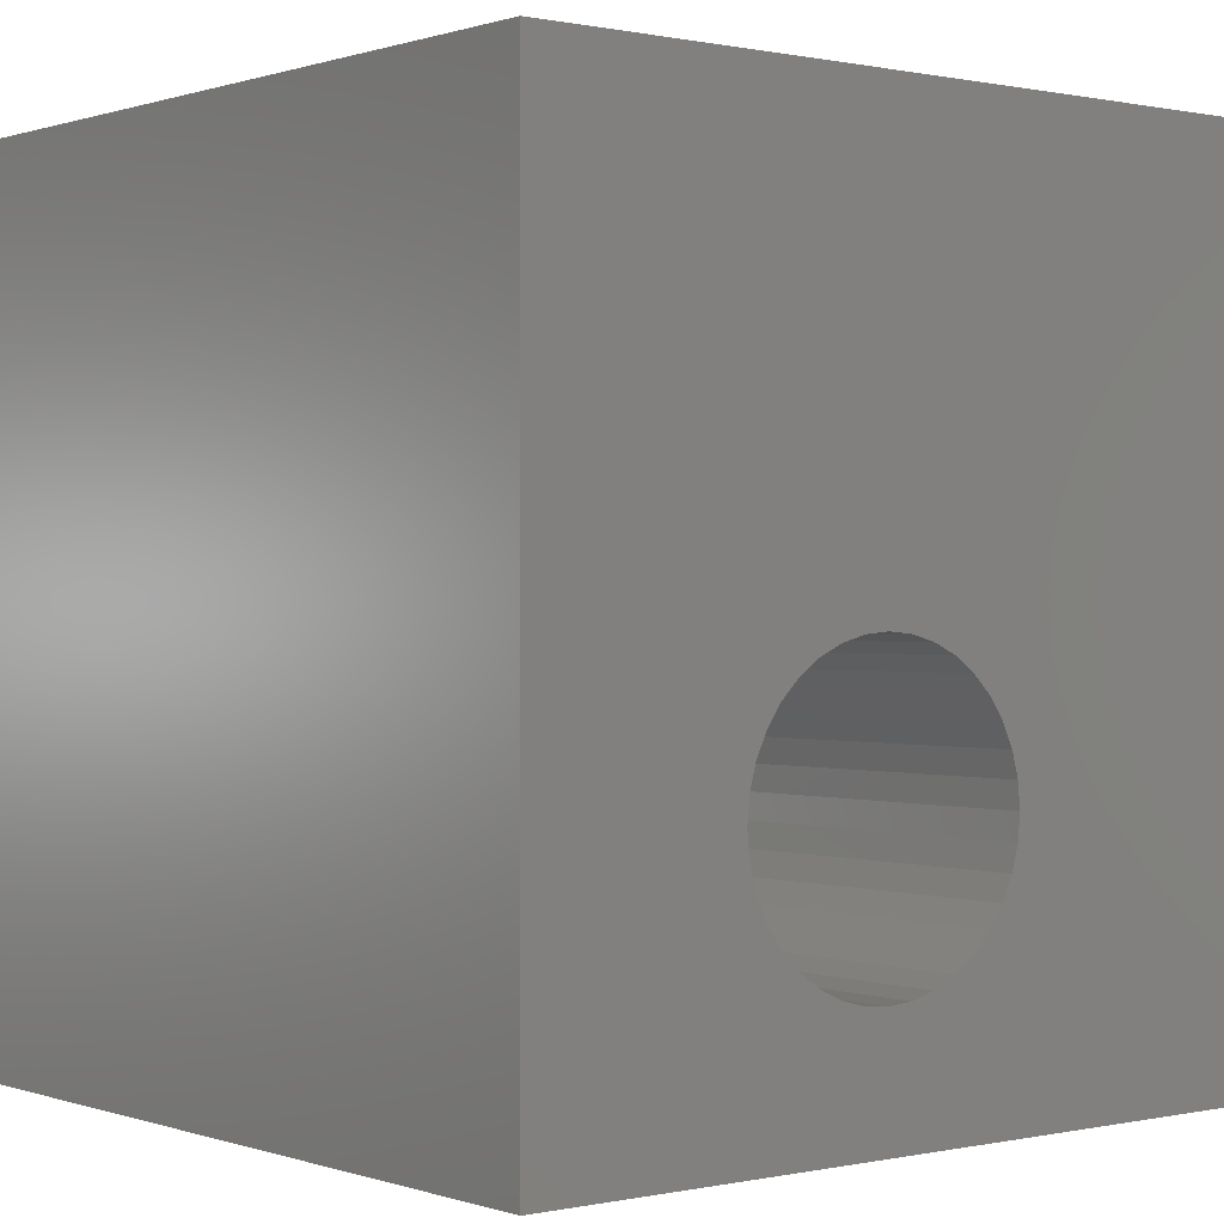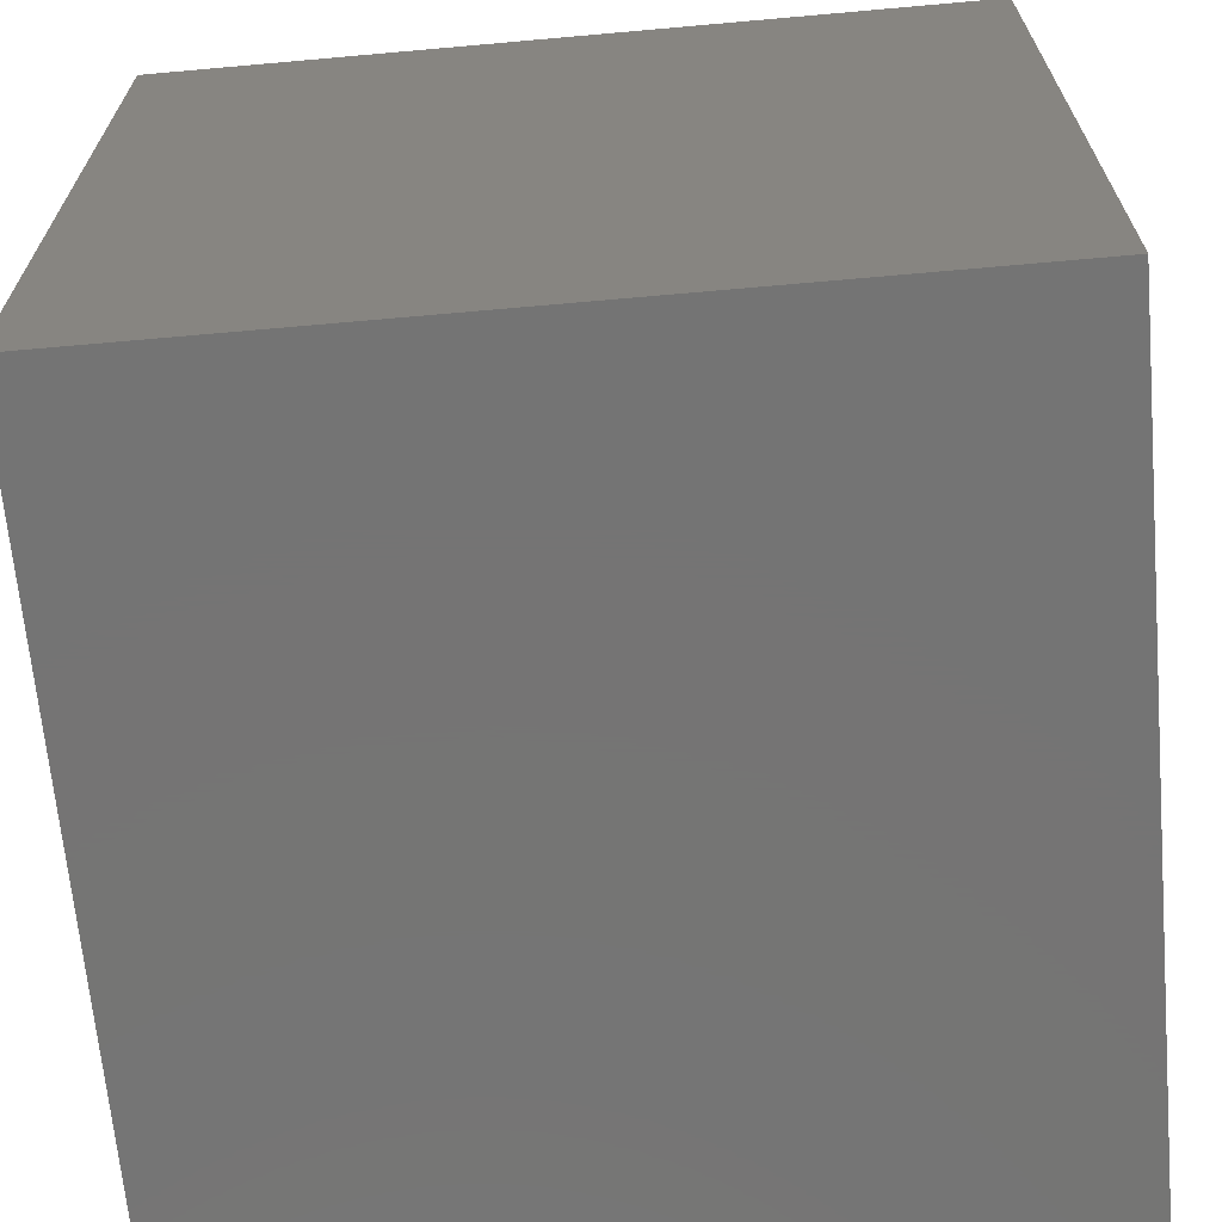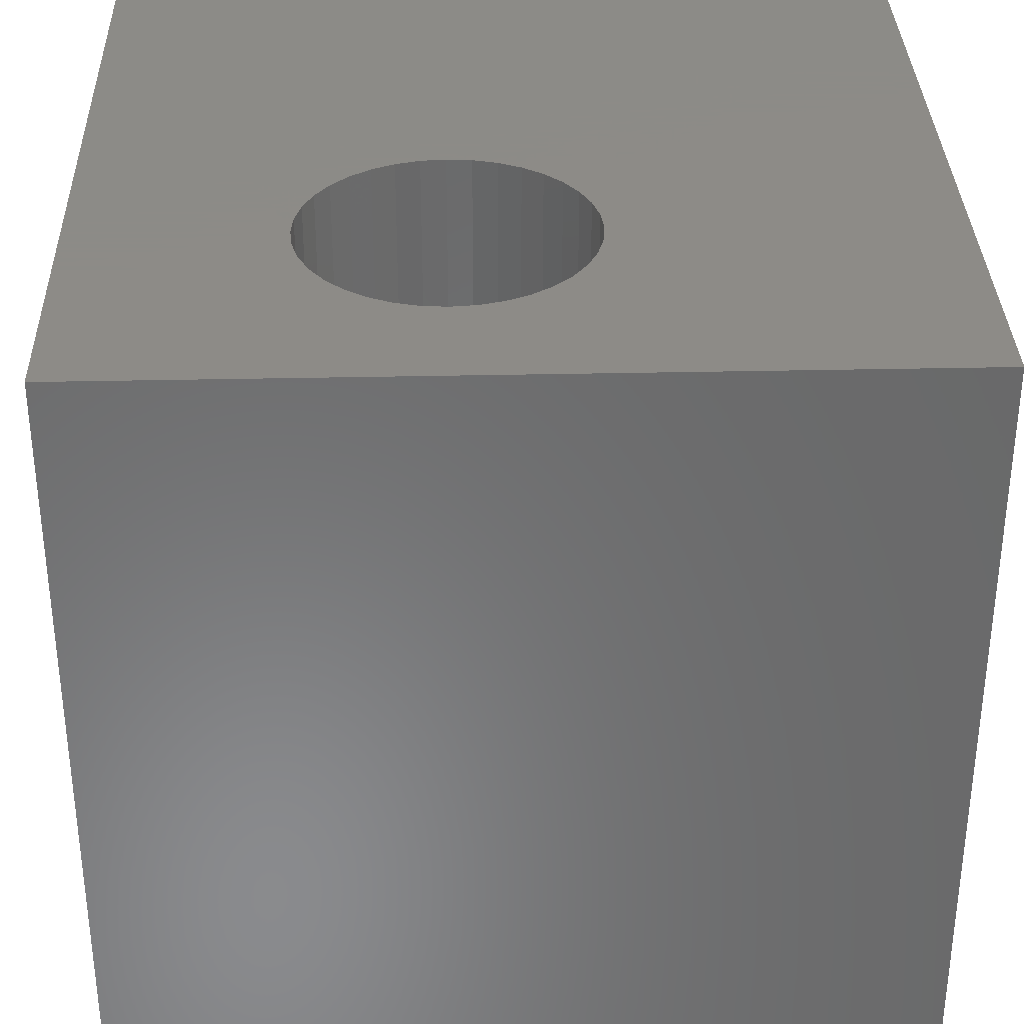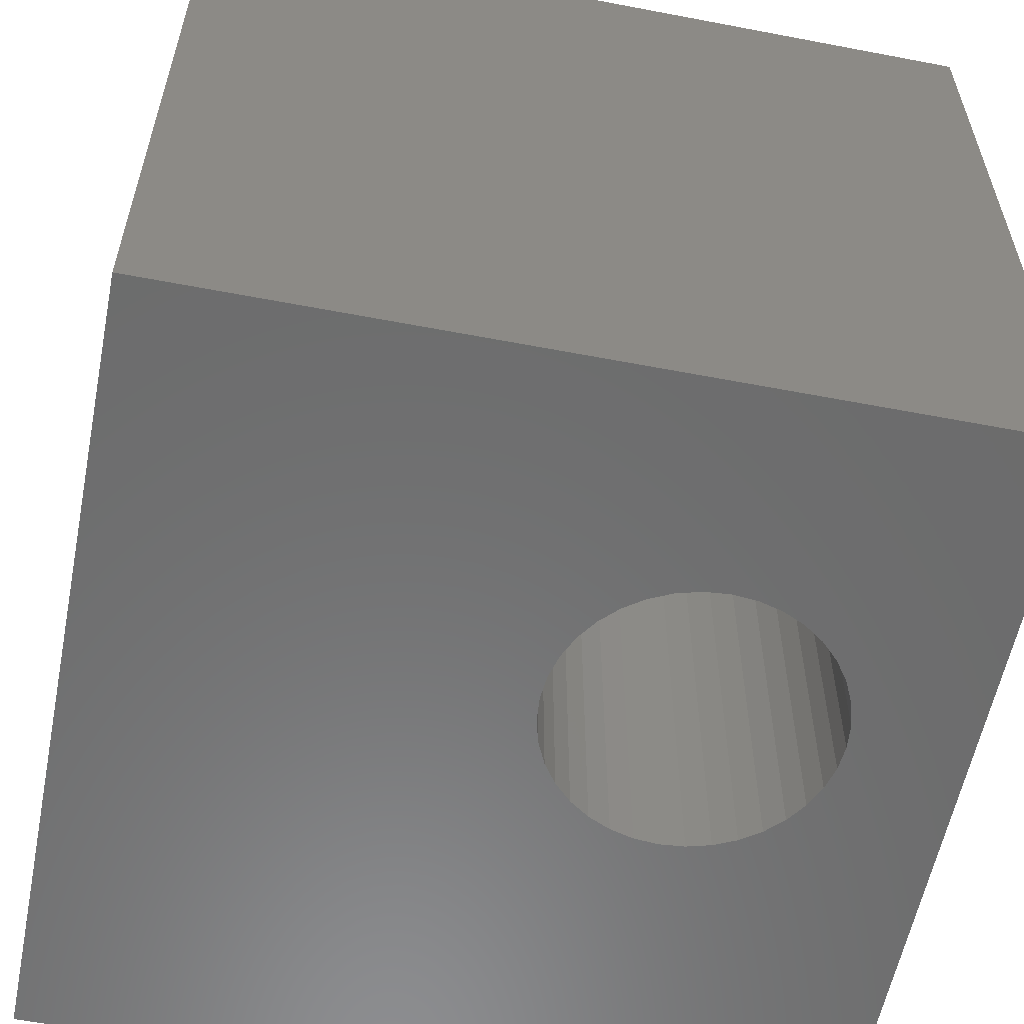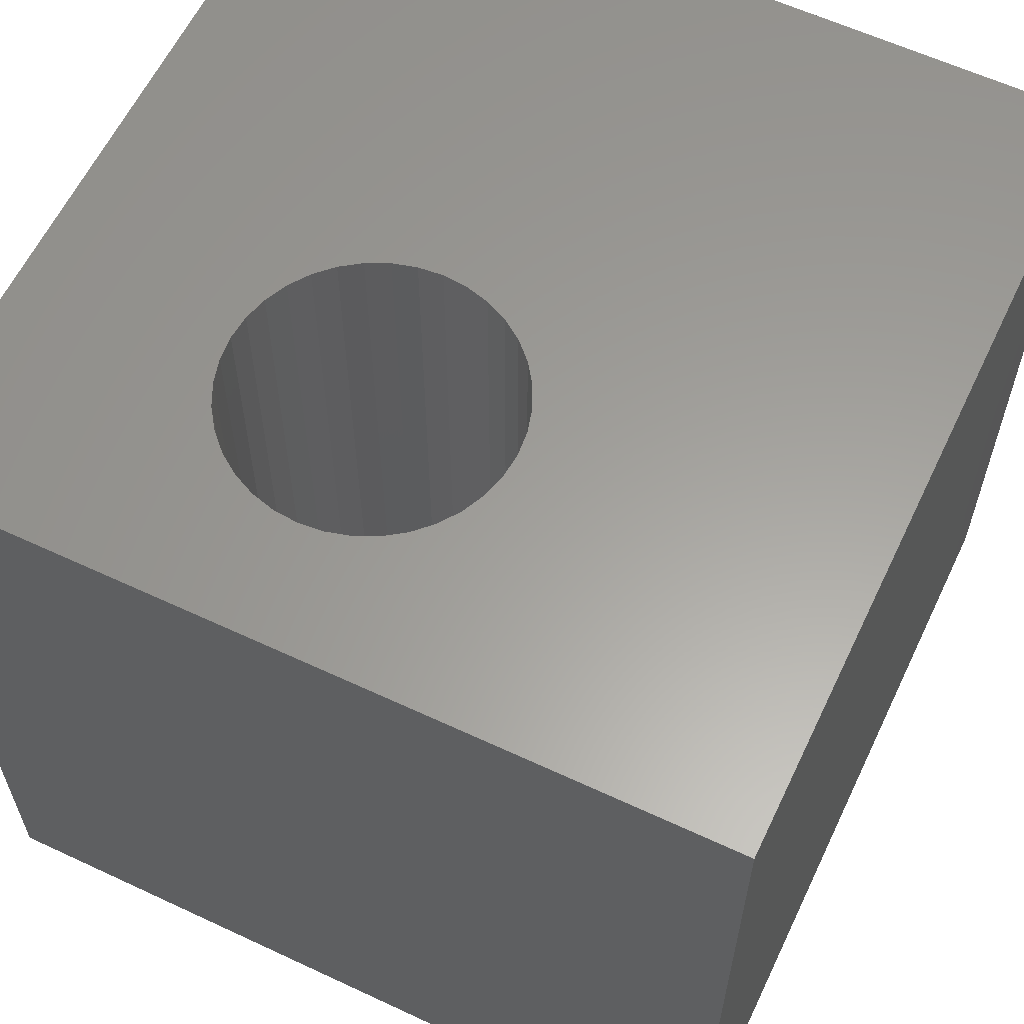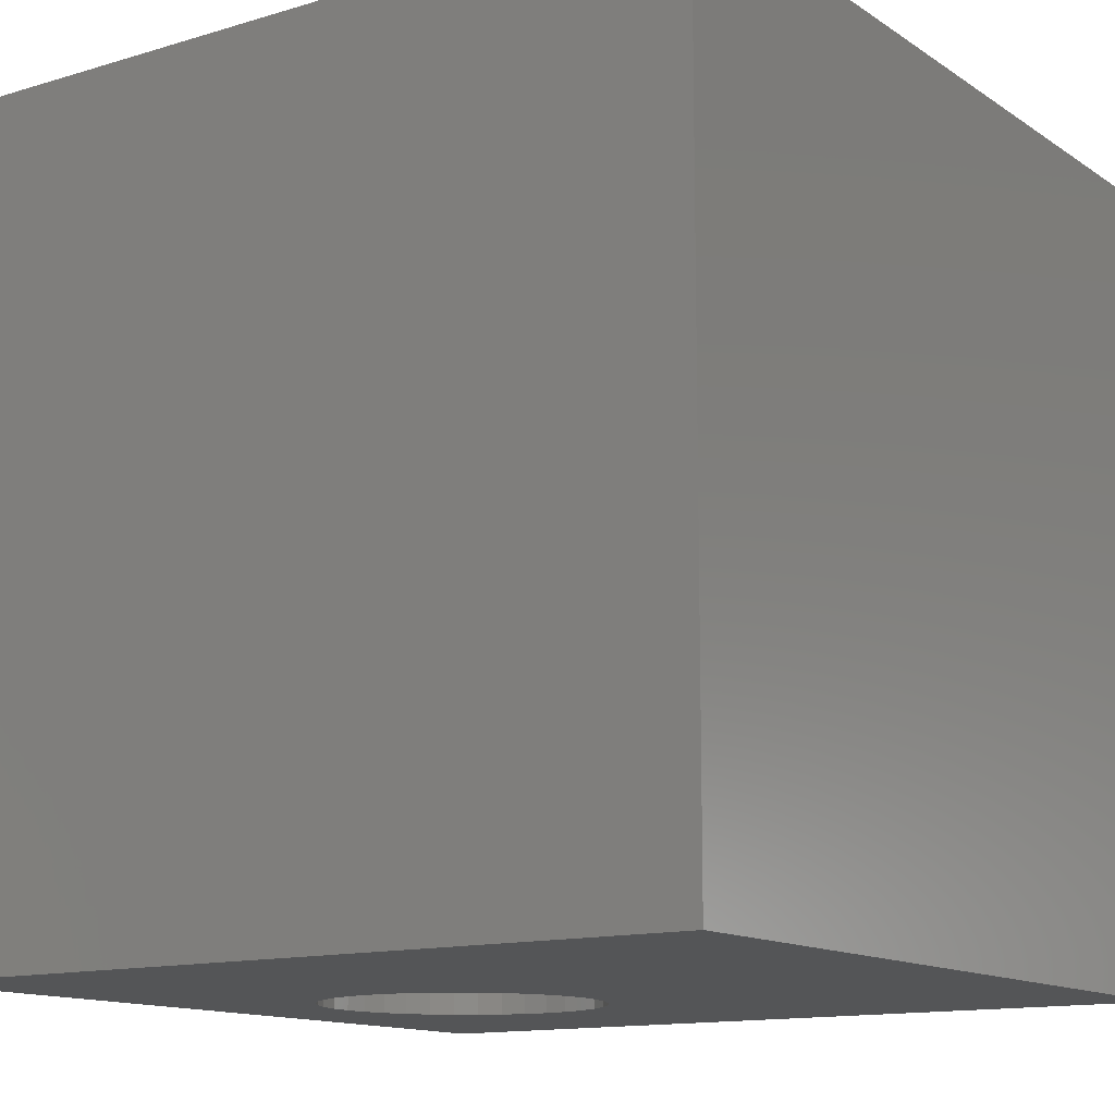
<metadata>
{"format":"stl","ext":"stl","renderer":"f3d","projection":"perspective","resolution":1024,"background":"white","views":[{"elev":0.3,"azim":-38.8,"up":"+Y"},{"elev":-66.8,"azim":-84.9,"up":"+Y"},{"elev":33.8,"azim":-1.7,"up":"+Z"},{"elev":-58.2,"azim":-101.2,"up":"+Z"},{"elev":60.8,"azim":25.5,"up":"+Z"},{"elev":-13.1,"azim":124.5,"up":"+Z"}]}
</metadata>
<code>
# stl→obj: 80 verts, 160 faces
v 0 10 10
v 0 10 0
v 0 0 10
v 0 0 0
v 4.826 4.741 10
v 5.098 4.614 10
v 10 10 10
v 5.344 4.442 10
v 5.556 4.229 10
v 5.933 3.421 10
v 10 0 10
v 5.959 3.122 10
v 5.933 2.823 10
v 5.856 2.533 10
v 5.729 2.261 10
v 5.556 2.015 10
v 3.648 1.504 10
v 3.376 1.631 10
v 5.729 3.983 10
v 5.856 3.711 10
v 5.344 1.803 10
v 5.098 1.631 10
v 4.826 1.504 10
v 4.536 1.426 10
v 4.237 1.4 10
v 3.938 1.426 10
v 2.541 3.421 10
v 2.515 3.122 10
v 2.619 3.711 10
v 2.745 3.983 10
v 2.918 4.229 10
v 3.13 4.442 10
v 3.376 4.614 10
v 3.648 4.741 10
v 3.13 1.803 10
v 2.918 2.015 10
v 2.745 2.261 10
v 3.938 4.818 10
v 4.237 4.845 10
v 4.536 4.818 10
v 2.619 2.533 10
v 2.541 2.823 10
v 10 10 0
v 10 0 0
v 5.344 4.442 0
v 5.098 4.614 0
v 3.376 1.631 0
v 3.648 1.504 0
v 3.938 4.818 0
v 3.648 4.741 0
v 2.515 3.122 0
v 2.541 3.421 0
v 3.376 4.614 0
v 3.13 4.442 0
v 2.918 4.229 0
v 2.745 3.983 0
v 2.619 3.711 0
v 5.098 1.631 0
v 5.344 1.803 0
v 4.826 4.741 0
v 4.536 4.818 0
v 4.237 4.845 0
v 2.541 2.823 0
v 2.619 2.533 0
v 2.745 2.261 0
v 2.918 2.015 0
v 3.13 1.803 0
v 4.826 1.504 0
v 3.938 1.426 0
v 4.237 1.4 0
v 4.536 1.426 0
v 5.556 2.015 0
v 5.729 2.261 0
v 5.856 2.533 0
v 5.856 3.711 0
v 5.729 3.983 0
v 5.556 4.229 0
v 5.933 2.823 0
v 5.959 3.122 0
v 5.933 3.421 0
f 1 2 3
f 3 2 4
f 5 6 7
f 7 6 8
f 7 8 9
f 7 10 11
f 11 10 12
f 11 12 13
f 13 14 11
f 11 14 15
f 11 15 16
f 3 17 18
f 9 19 7
f 7 19 20
f 7 20 10
f 16 21 11
f 11 21 22
f 11 22 23
f 23 24 11
f 11 24 25
f 11 25 3
f 3 25 26
f 3 26 17
f 27 1 28
f 28 1 3
f 27 29 1
f 1 29 30
f 1 30 31
f 31 32 1
f 1 32 33
f 1 33 34
f 18 35 3
f 3 35 36
f 3 36 37
f 34 38 1
f 1 38 39
f 1 39 7
f 7 39 40
f 7 40 5
f 37 41 3
f 3 41 42
f 3 42 28
f 43 7 44
f 44 7 11
f 45 46 43
f 47 48 4
f 49 50 2
f 51 4 52
f 52 4 2
f 50 53 2
f 2 53 54
f 2 54 55
f 55 56 2
f 2 56 57
f 2 57 52
f 58 59 44
f 46 60 43
f 43 60 61
f 43 61 2
f 2 61 62
f 2 62 49
f 51 63 4
f 4 63 64
f 4 64 65
f 65 66 4
f 4 66 67
f 4 67 47
f 58 44 68
f 48 69 4
f 4 69 70
f 4 70 44
f 44 70 71
f 44 71 68
f 59 72 44
f 44 72 73
f 44 73 74
f 75 76 43
f 43 76 77
f 43 77 45
f 74 78 44
f 44 78 79
f 44 79 43
f 43 79 80
f 43 80 75
f 7 43 1
f 1 43 2
f 44 11 4
f 4 11 3
f 78 12 79
f 79 12 10
f 79 10 80
f 80 10 20
f 80 20 75
f 75 20 19
f 75 19 76
f 76 19 9
f 76 9 77
f 77 9 8
f 77 8 45
f 45 8 6
f 45 6 46
f 46 6 5
f 46 5 60
f 60 5 40
f 60 40 61
f 61 40 39
f 61 39 62
f 62 39 38
f 62 38 49
f 49 38 34
f 49 34 50
f 50 34 33
f 50 33 53
f 53 33 32
f 53 32 54
f 54 32 31
f 54 31 55
f 55 31 30
f 55 30 56
f 56 30 29
f 56 29 57
f 57 29 27
f 57 27 52
f 52 27 28
f 52 28 51
f 51 28 42
f 51 42 63
f 63 42 41
f 63 41 64
f 64 41 37
f 64 37 65
f 65 37 36
f 65 36 66
f 66 36 35
f 66 35 67
f 67 35 18
f 67 18 47
f 47 18 17
f 47 17 48
f 48 17 26
f 48 26 69
f 69 26 25
f 69 25 70
f 70 25 24
f 70 24 71
f 71 24 23
f 71 23 68
f 68 23 22
f 68 22 58
f 58 22 21
f 58 21 59
f 59 21 16
f 59 16 72
f 72 16 15
f 72 15 73
f 73 15 14
f 73 14 74
f 74 14 13
f 74 13 78
f 78 13 12

</code>
